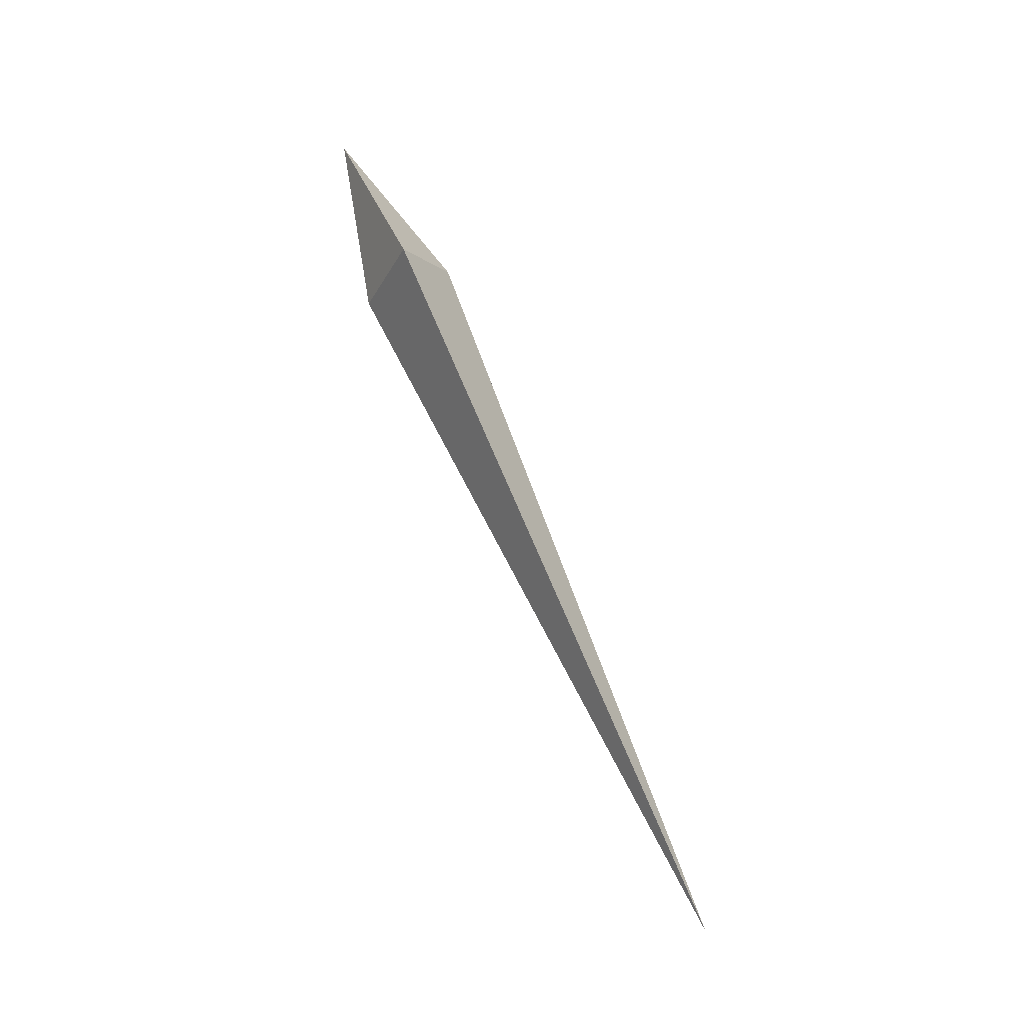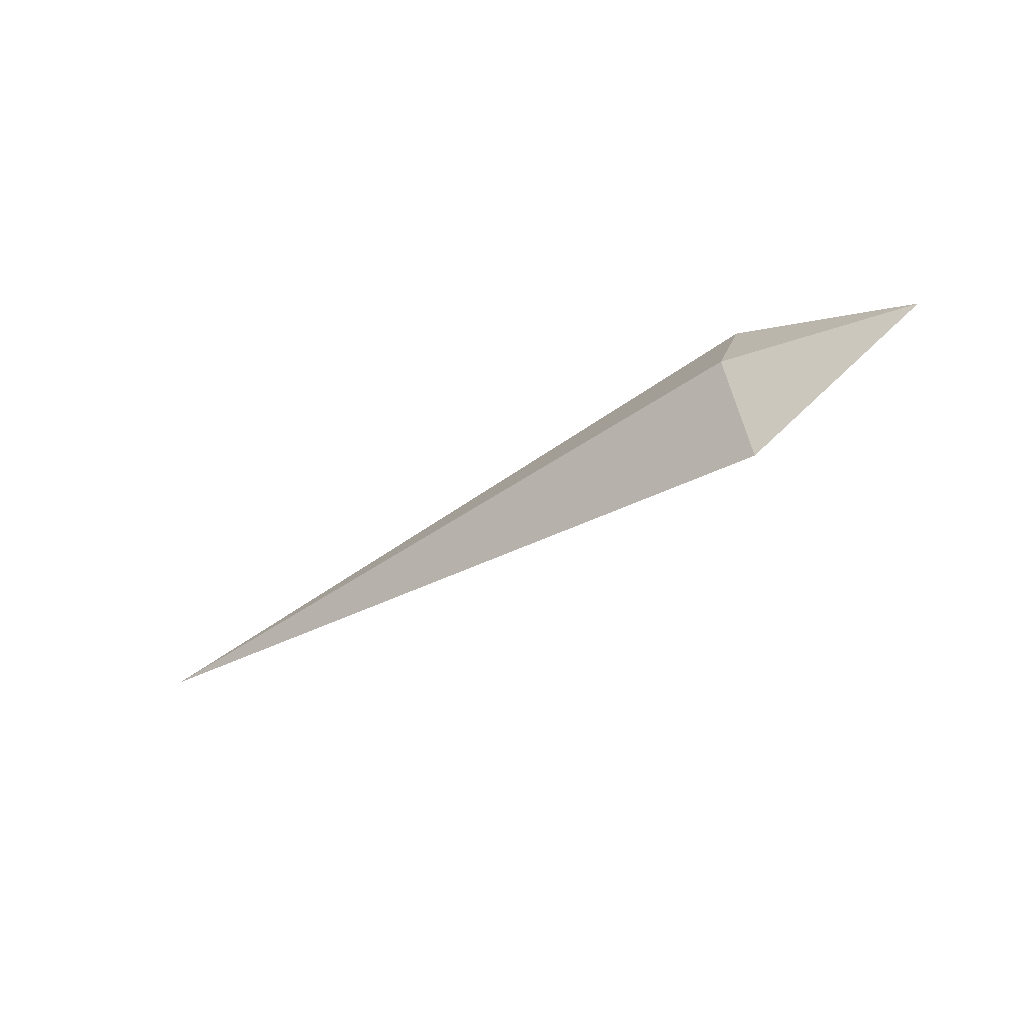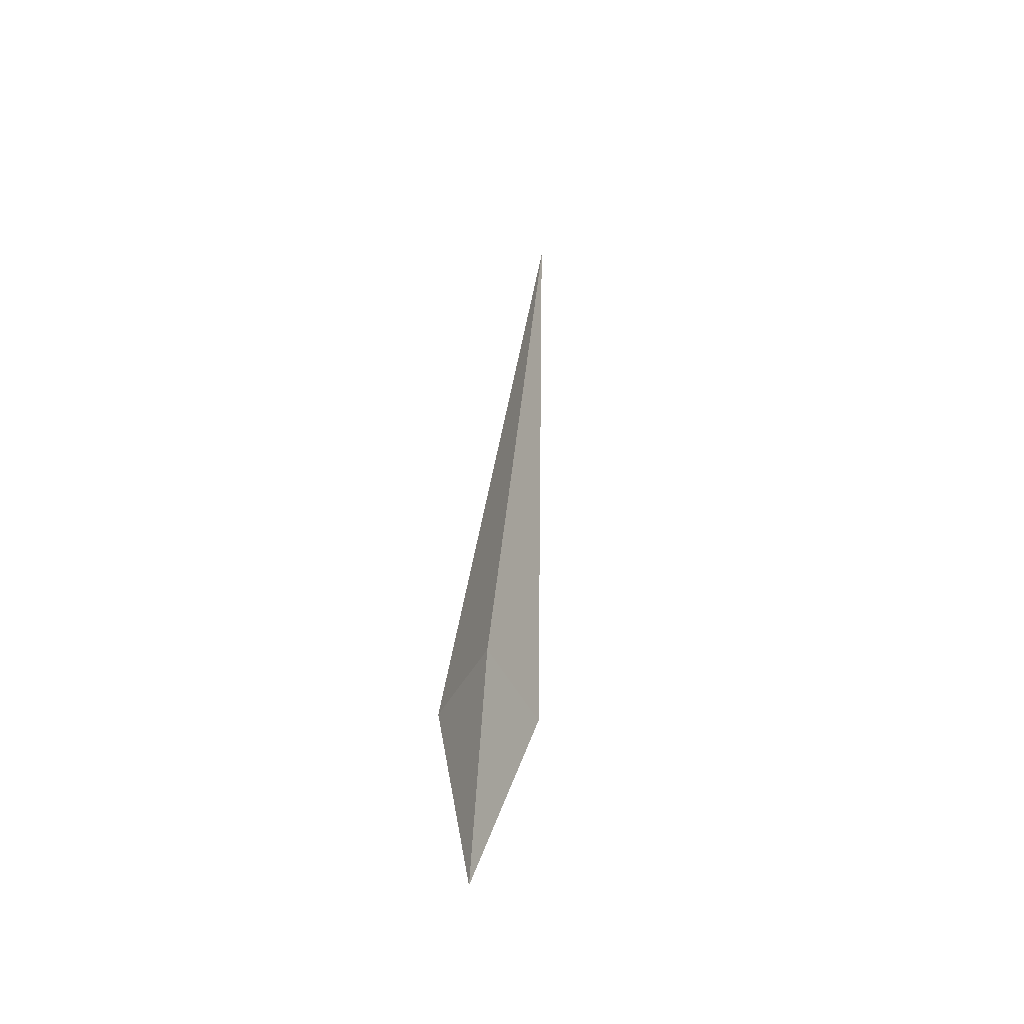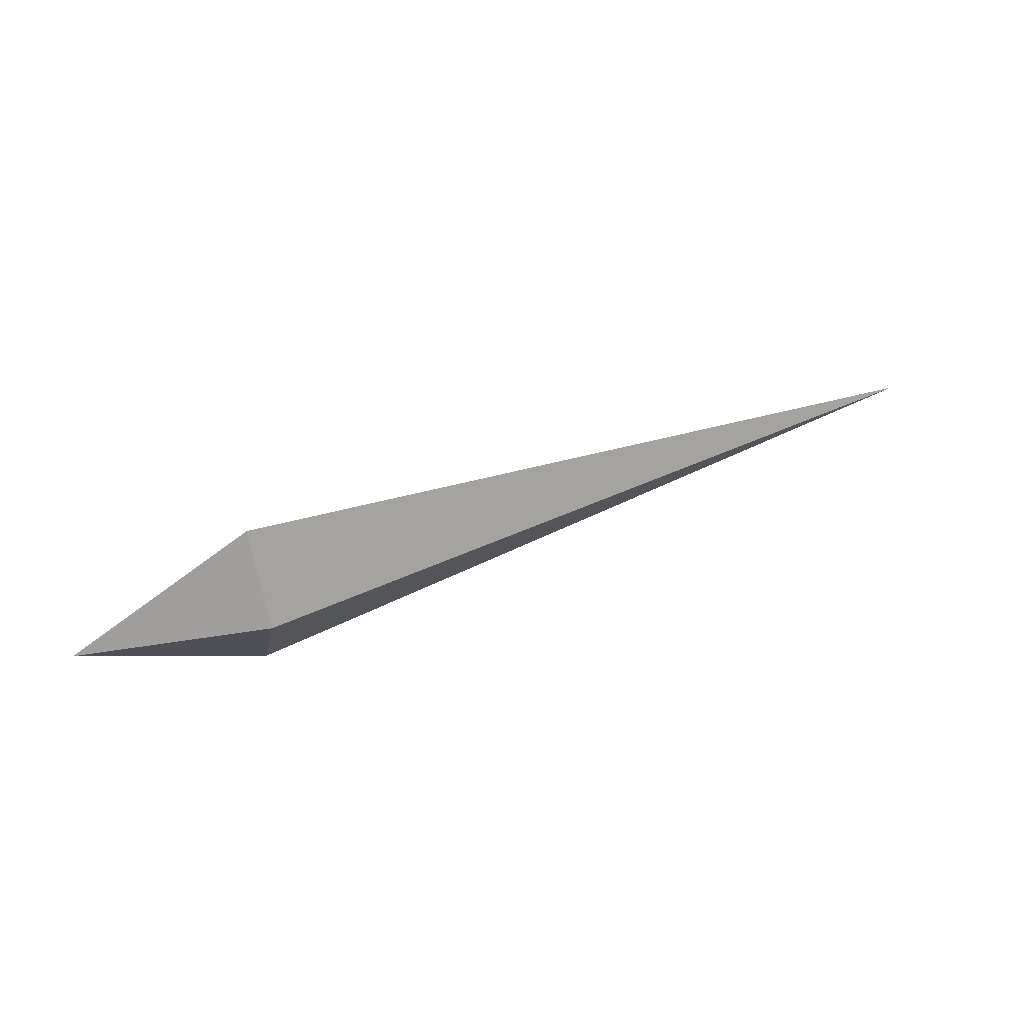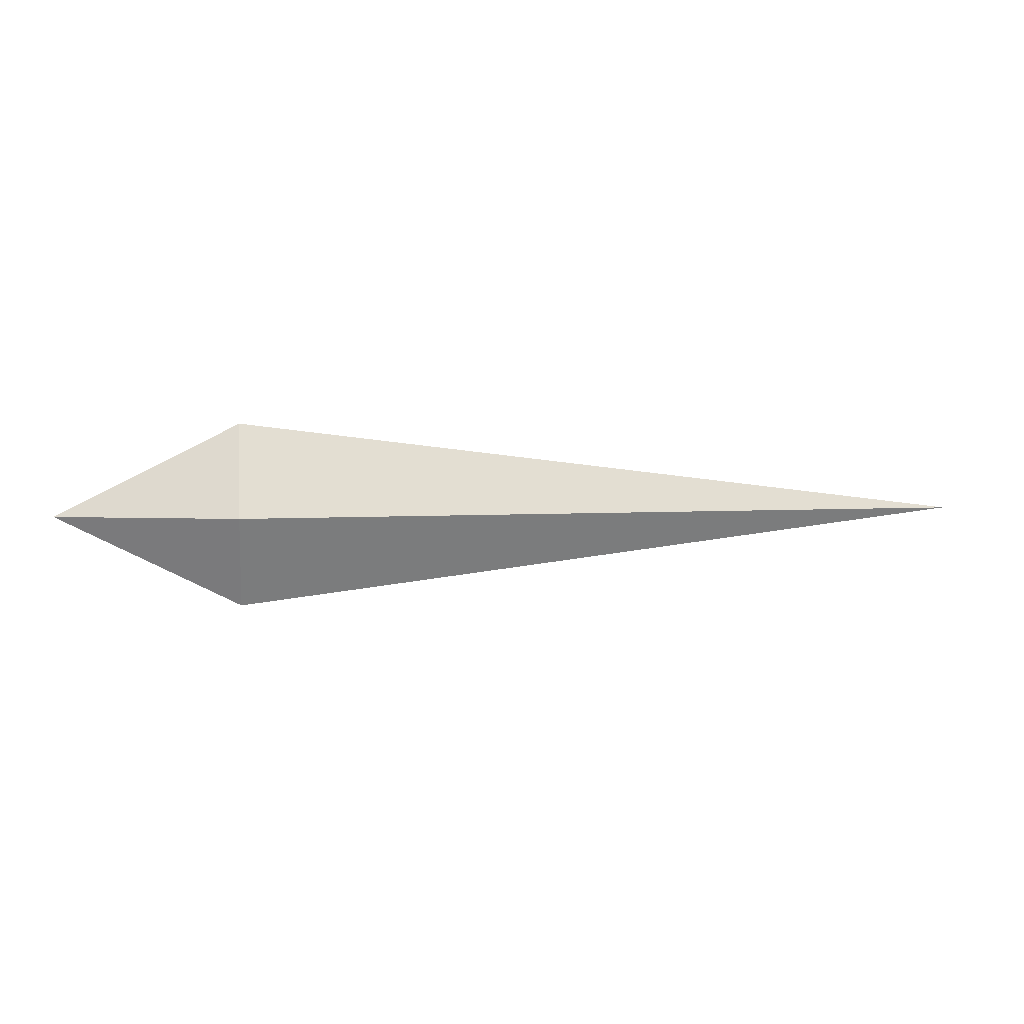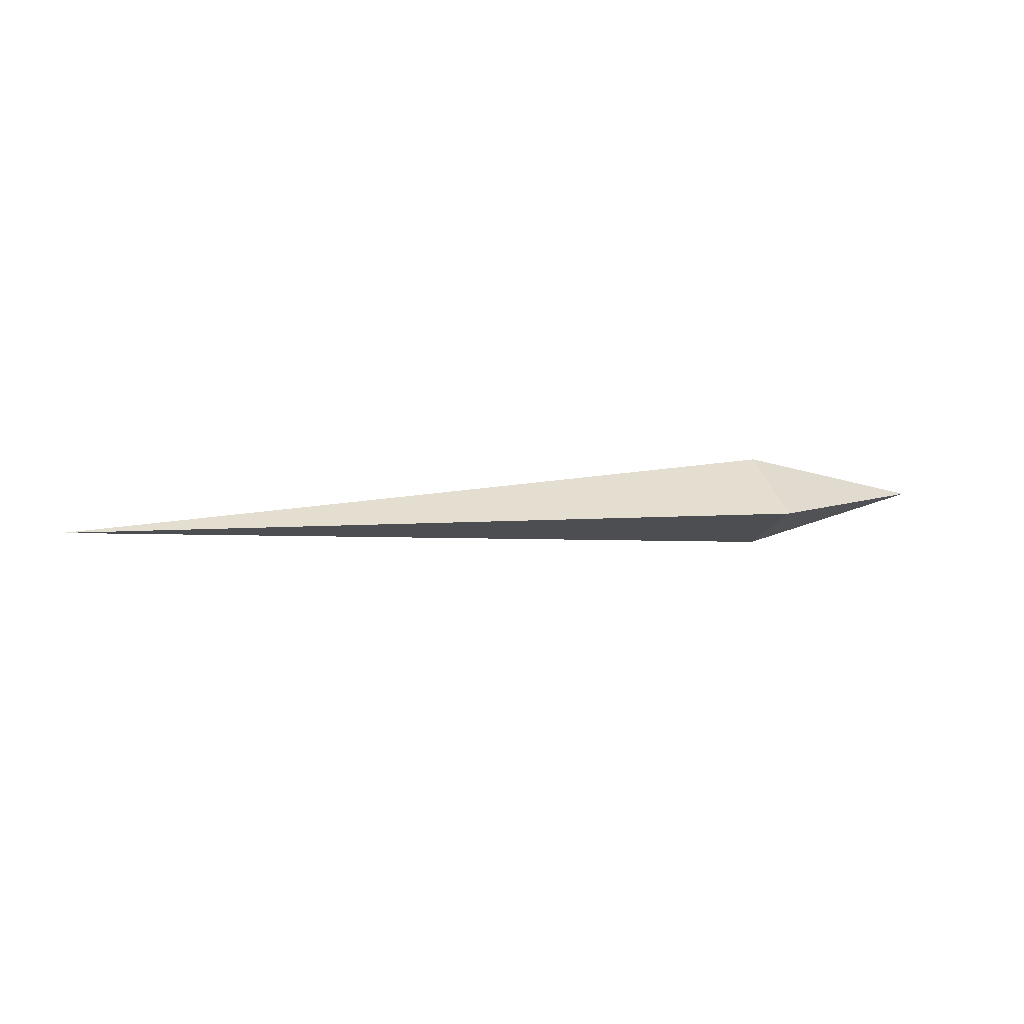
<metadata>
{"format":"obj","ext":"obj","renderer":"f3d","projection":"perspective","resolution":1024,"background":"white","views":[{"elev":71.9,"azim":66.3,"up":"+Z"},{"elev":-46.5,"azim":-144.7,"up":"+Z"},{"elev":43.1,"azim":-85.5,"up":"+Z"},{"elev":45.6,"azim":-24.7,"up":"+Z"},{"elev":4.9,"azim":-7.2,"up":"+Z"},{"elev":9.1,"azim":163.6,"up":"+Y"}]}
</metadata>
<code>
o Blade_Cube
v 0 0 -0.5
v 0 -0.25 0
v 4 0 0
v 0 0.25 0
v -1 0 0
v 0 0 0.5
f 3 6 2
f 4 5 6
f 2 5 1
f 1 5 4
f 6 5 2
f 2 1 3
f 3 4 6
f 1 4 3

</code>
